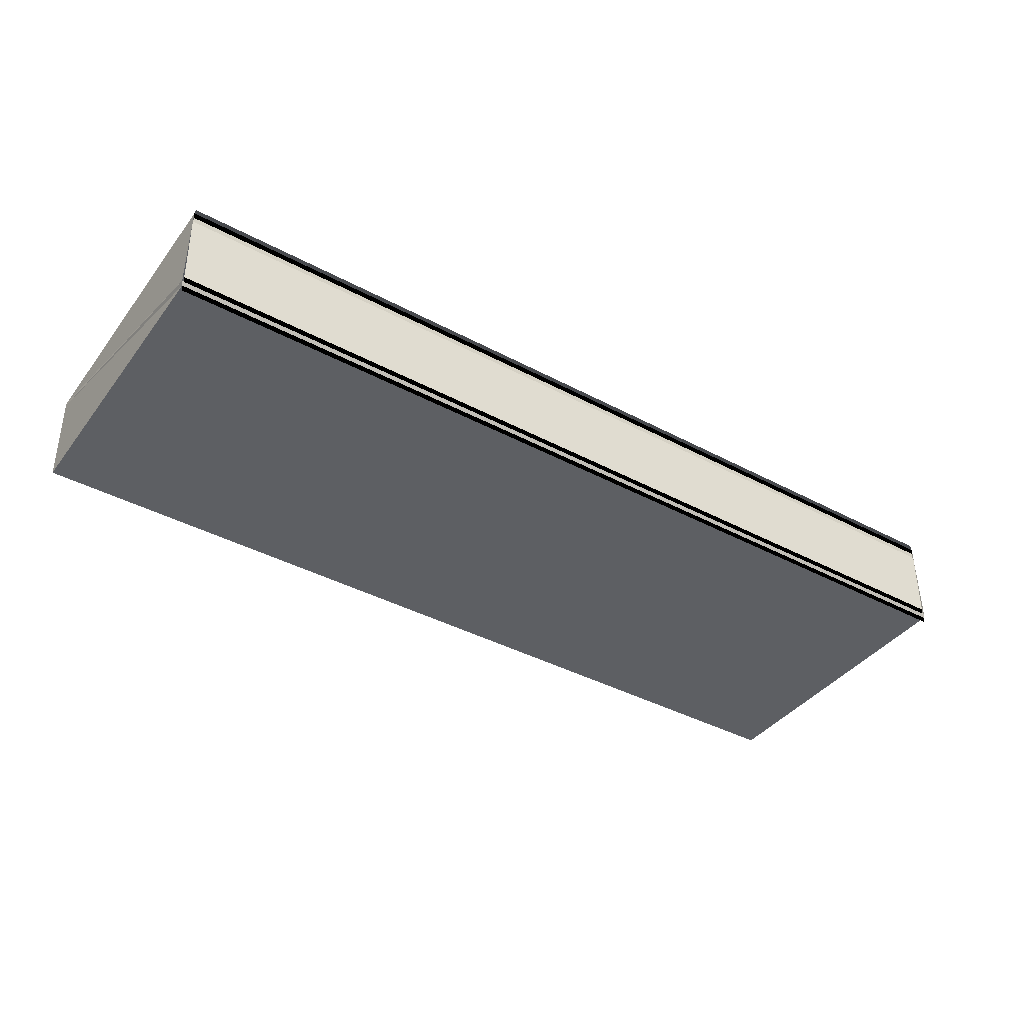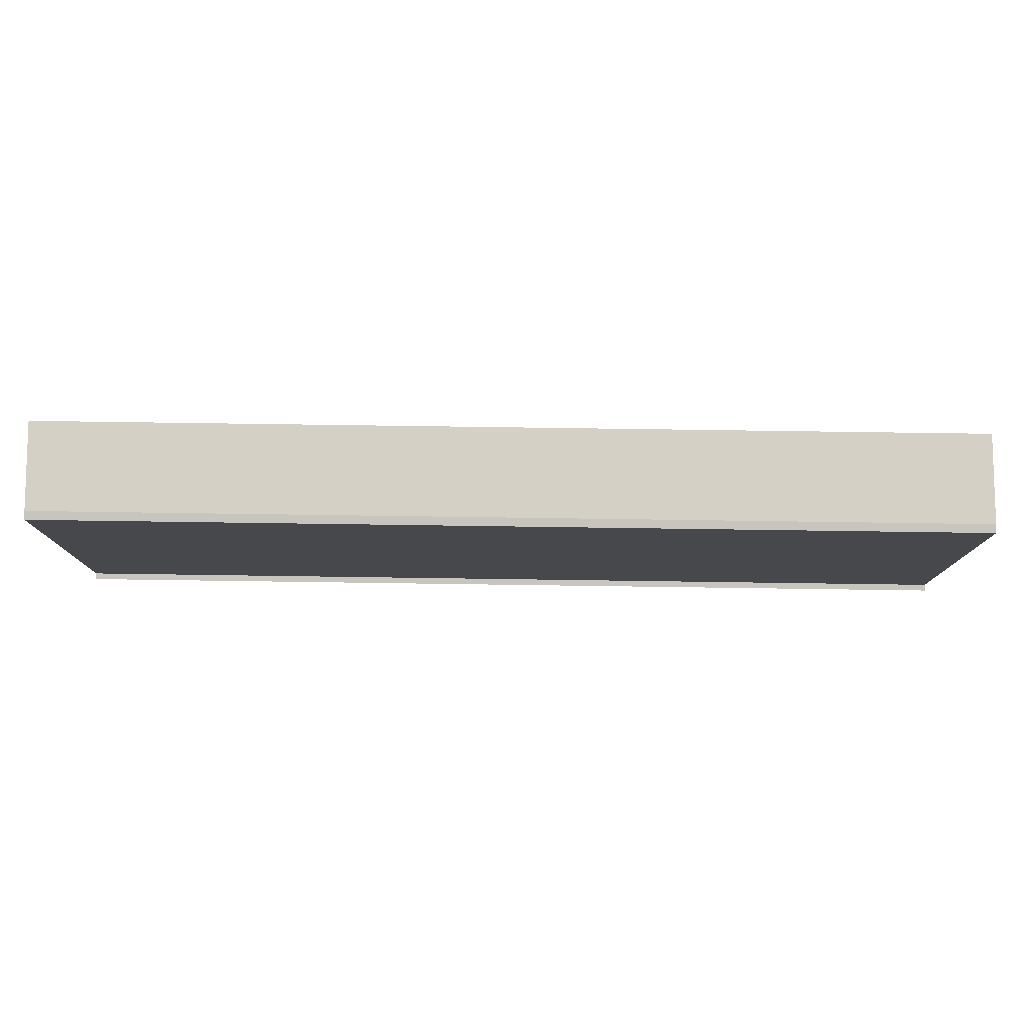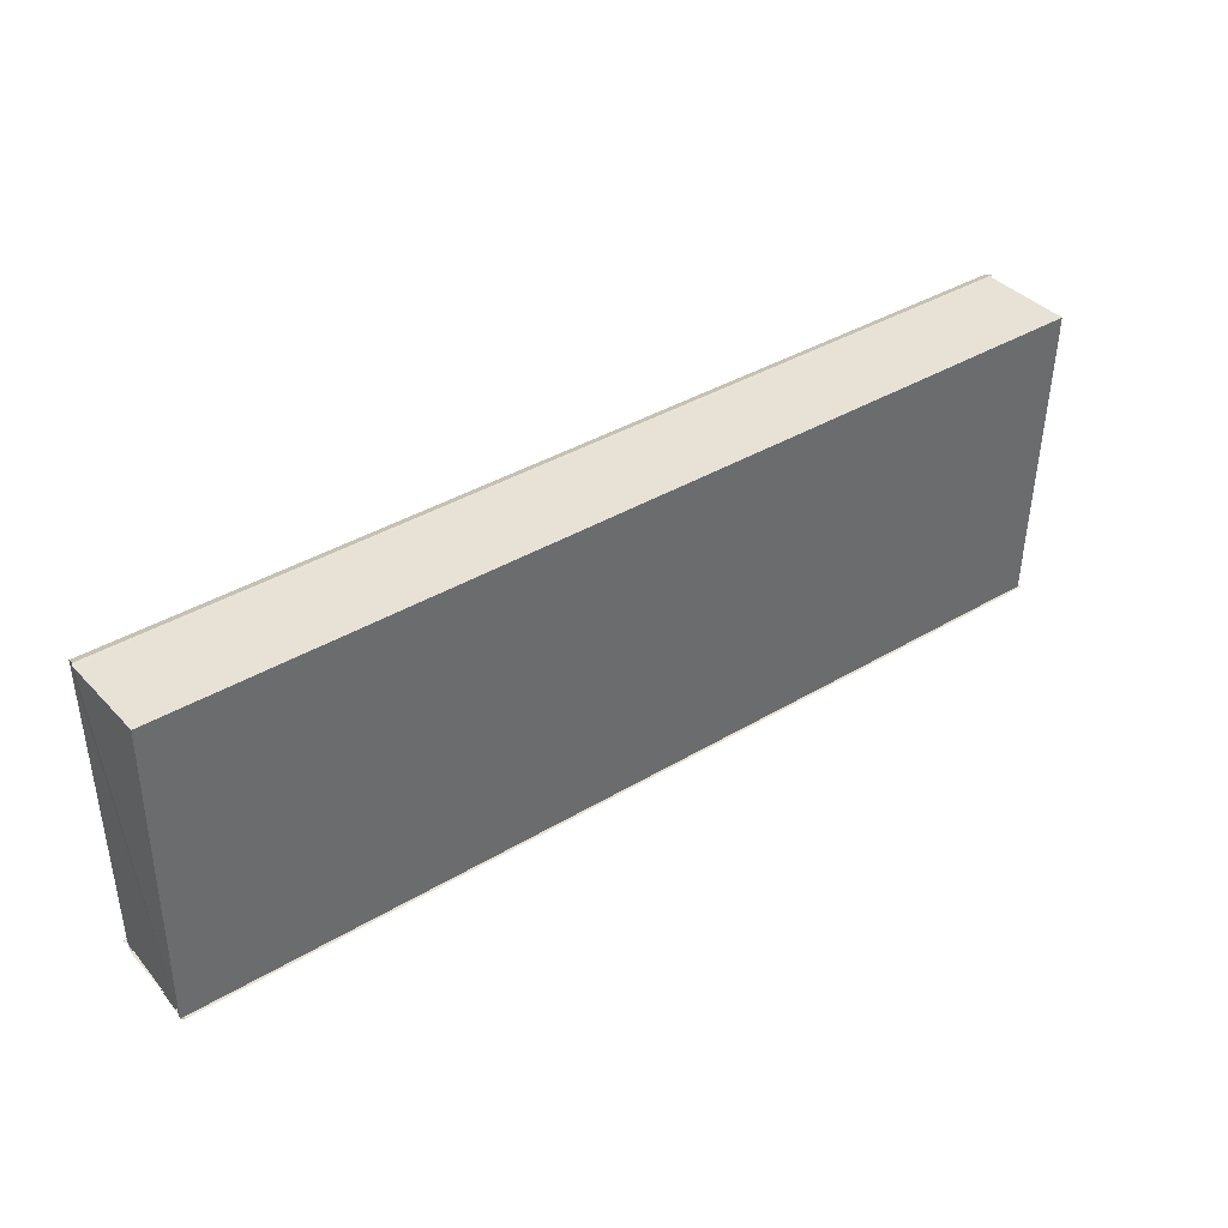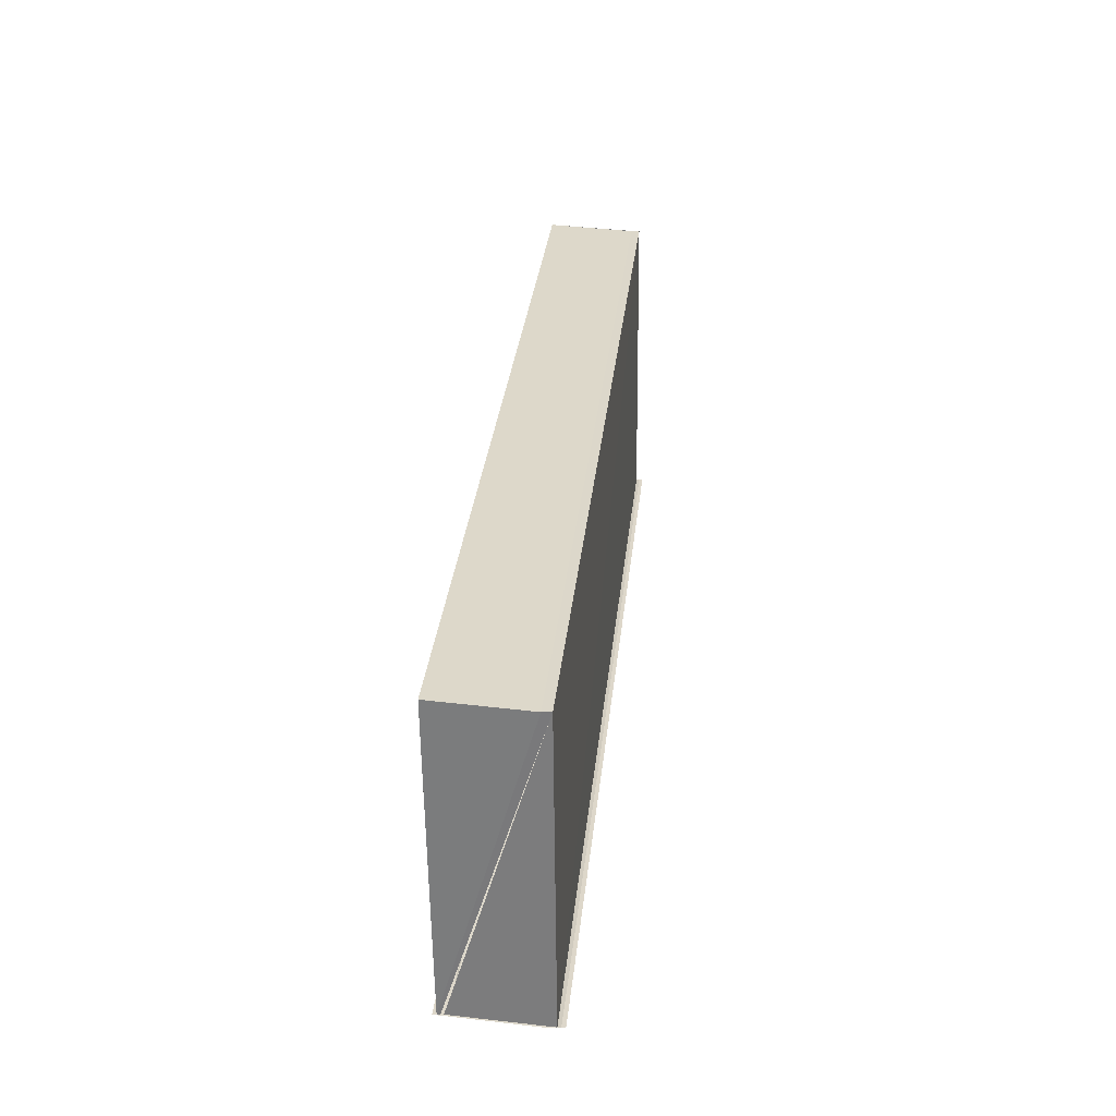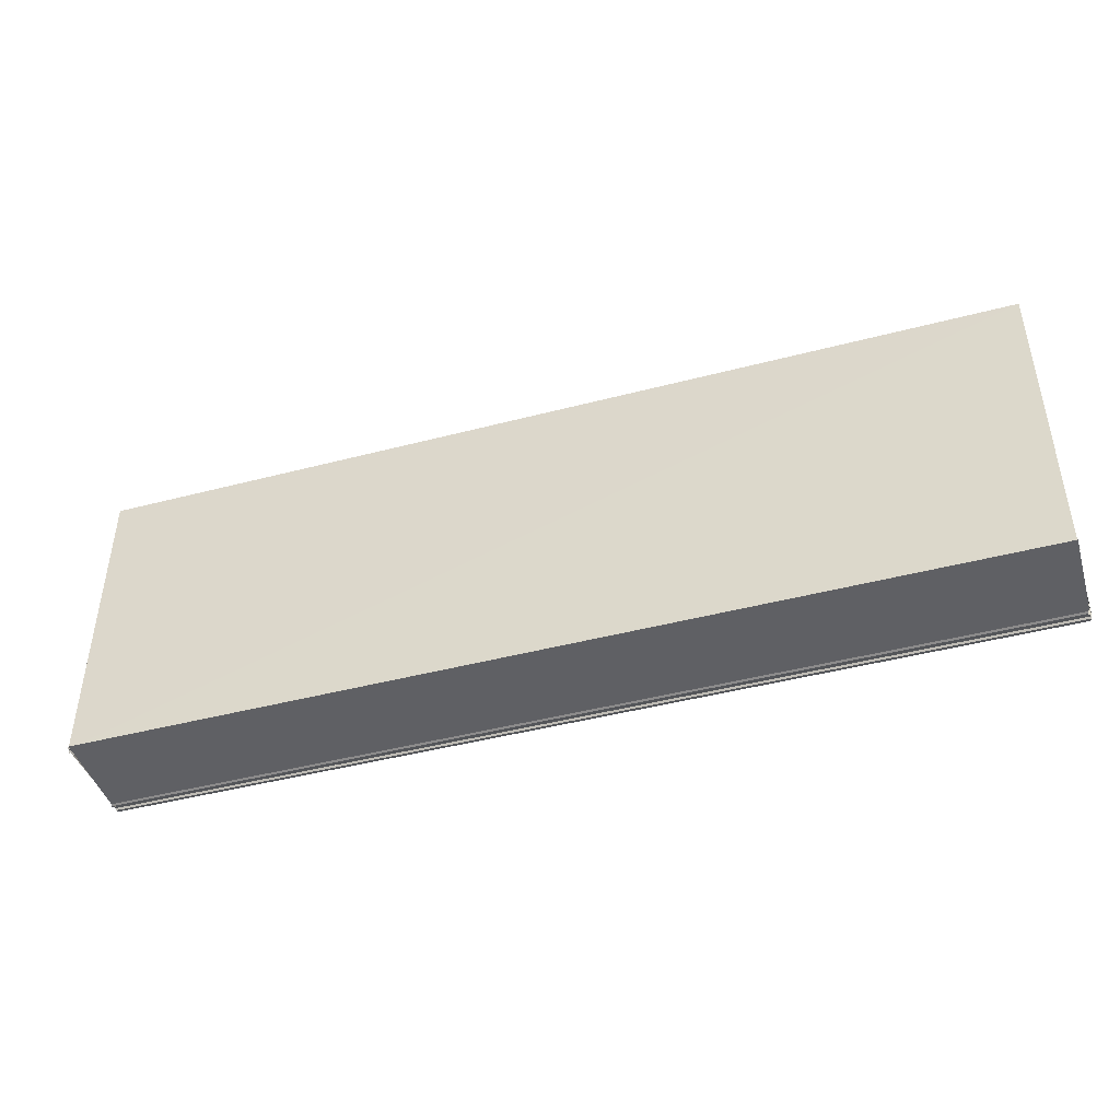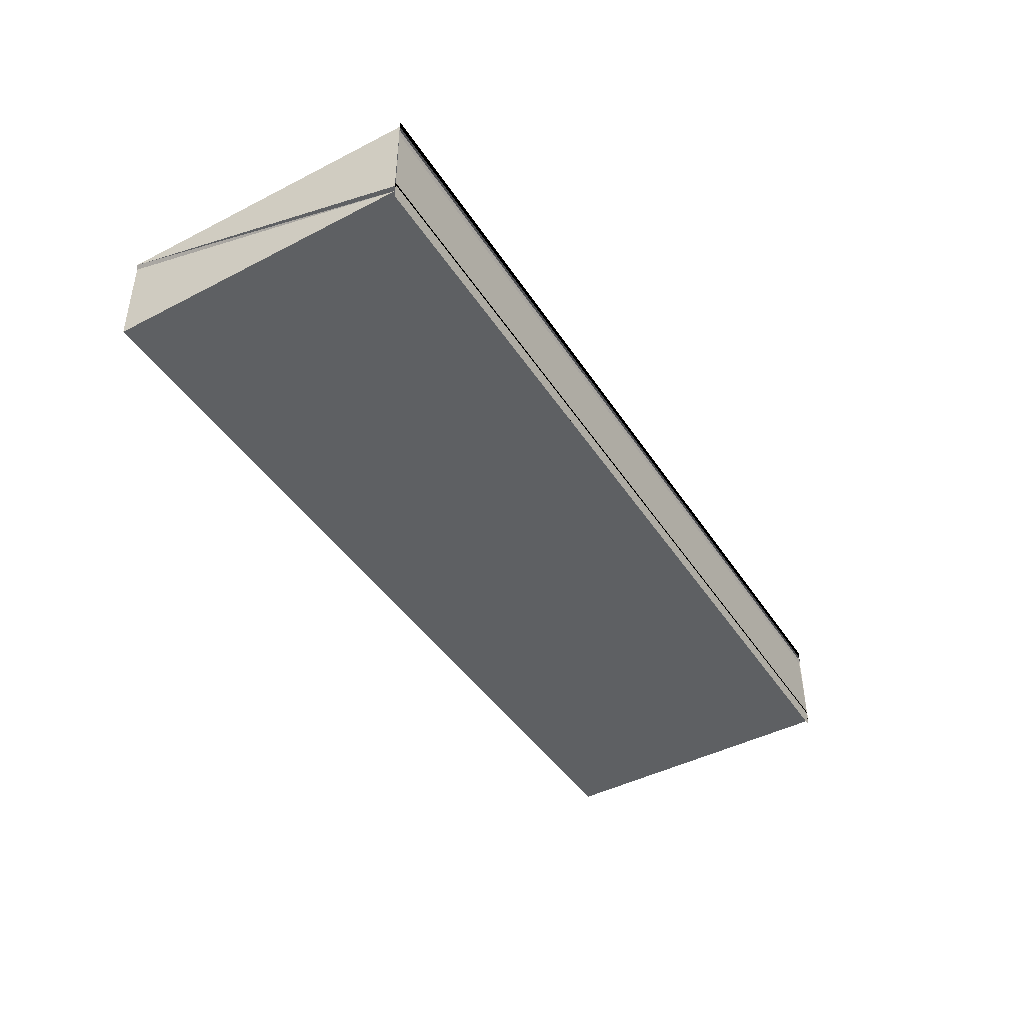
<metadata>
{"format":"obj","ext":"obj","renderer":"f3d","projection":"perspective","resolution":1024,"background":"white","views":[{"elev":-39.1,"azim":-33.7,"up":"+Z"},{"elev":79.3,"azim":0.8,"up":"+Y"},{"elev":39.4,"azim":143.5,"up":"+Y"},{"elev":30.7,"azim":-84.2,"up":"+Y"},{"elev":-44.2,"azim":-162.9,"up":"+Y"},{"elev":-42.4,"azim":-59.8,"up":"+Z"}]}
</metadata>
<code>
o 8250
v 2202 1859 7.521
v 2202 1859 7.521
v 2202 1859 7.524
v 2202 1859 7.521
v 2202 1859 7.524
v 2202 1859 7.524
v 2202 1859 7.524
v 2202 1859 7.521
v 2202 1859 7.521
v 2202 1859 7.524
v 2202 1859 7.521
v 2202 1859 7.524
v 2202 1859 7.524
v 2202 1859 7.524
v 2202 1859 7.521
v 2202 1859 7.524
v 2202 1859 7.524
v 2202 1859 7.521
v 2202 1859 7.521
v 2202 1859 7.521
v 2202 1859 7.521
v 2202 1859 7.521
v 2202 1859 7.521
v 2202 1859 7.521
v 2202 1859 7.521
v 2202 1859 7.521
v 2202 1859 7.521
v 2202 1859 7.521
v 2202 1859 7.521
v 2202 1859 7.521
v 2202 1859 7.521
v 2202 1859 7.521
v 2202 1859 7.521
v 2202 1859 7.521
v 2202 1859 7.521
v 2202 1859 7.521
v 2202 1859 7.521
v 2202 1859 7.521
v 2202 1859 7.521
v 2202 1859 7.521
v 2202 1859 7.521
v 2202 1859 7.521
v 2202 1859 7.521
v 2202 1859 7.521
v 2202 1859 7.521
v 2202 1859 7.521
v 2202 1859 7.521
v 2202 1859 7.521
v 2202 1859 7.521
v 2202 1859 7.521
v 2202 1859 7.521
v 2202 1859 7.521
v 2202 1859 7.521
v 2202 1859 7.521
v 2202 1859 7.521
v 2202 1859 7.521
v 2202 1859 7.521
v 2202 1859 7.521
v 2202 1859 7.524
v 2202 1859 7.524
v 2202 1859 7.521
v 2202 1859 7.524
v 2202 1859 7.521
v 2202 1859 7.524
v 2202 1859 7.521
v 2202 1859 7.521
v 2202 1859 7.524
v 2202 1859 7.521
v 2202 1859 7.524
v 2202 1859 7.524
v 2202 1859 7.524
v 2202 1859 7.524
v 2202 1859 7.524
v 2202 1859 7.524
v 2202 1859 7.524
v 2202 1859 7.524
v 2202 1859 7.524
v 2202 1859 7.524
v 2202 1859 7.524
v 2202 1859 7.524
v 2202 1859 7.524
v 2202 1859 7.524
v 2202 1859 7.524
v 2202 1859 7.524
v 2202 1859 7.524
v 2202 1859 7.524
v 2202 1859 7.524
v 2202 1859 7.524
v 2202 1859 7.524
v 2202 1859 7.524
v 2202 1859 7.524
v 2202 1859 7.524
v 2202 1859 7.524
v 2202 1859 7.524
v 2202 1859 7.524
v 2202 1859 7.524
v 2202 1859 7.524
v 2202 1859 7.524
v 2202 1859 7.524
v 2202 1859 7.524
v 2202 1859 7.524
v 2202 1859 7.521
v 2202 1859 7.524
v 2202 1859 7.521
f 1 2 3
f 2 4 5
f 5 6 7
f 6 8 9
f 10 11 8
f 12 13 6
f 14 12 7
f 15 14 7
f 13 16 17
f 18 7 19
f 20 21 18
f 21 22 23
f 21 22 24
f 25 26 24
f 27 21 28
f 27 25 28
f 29 26 30
f 31 32 30
f 29 33 34
f 29 35 34
f 33 36 37
f 38 39 37
f 33 40 41
f 40 42 43
f 44 43 45
f 35 46 45
f 35 46 47
f 48 35 49
f 50 51 49
f 52 42 53
f 52 33 54
f 52 55 54
f 56 57 53
f 58 59 60
f 61 62 59
f 63 64 62
f 65 66 58
f 66 65 67
f 68 67 69
f 69 67 70
f 71 69 70
f 71 70 72
f 73 71 72
f 73 72 74
f 75 73 76
f 77 78 76
f 78 79 80
f 78 79 81
f 82 83 81
f 84 78 85
f 84 86 85
f 84 87 88
f 89 90 88
f 91 87 92
f 93 91 94
f 93 95 94
f 95 96 92
f 95 96 97
f 98 95 99
f 100 101 102
f 101 103 104

</code>
